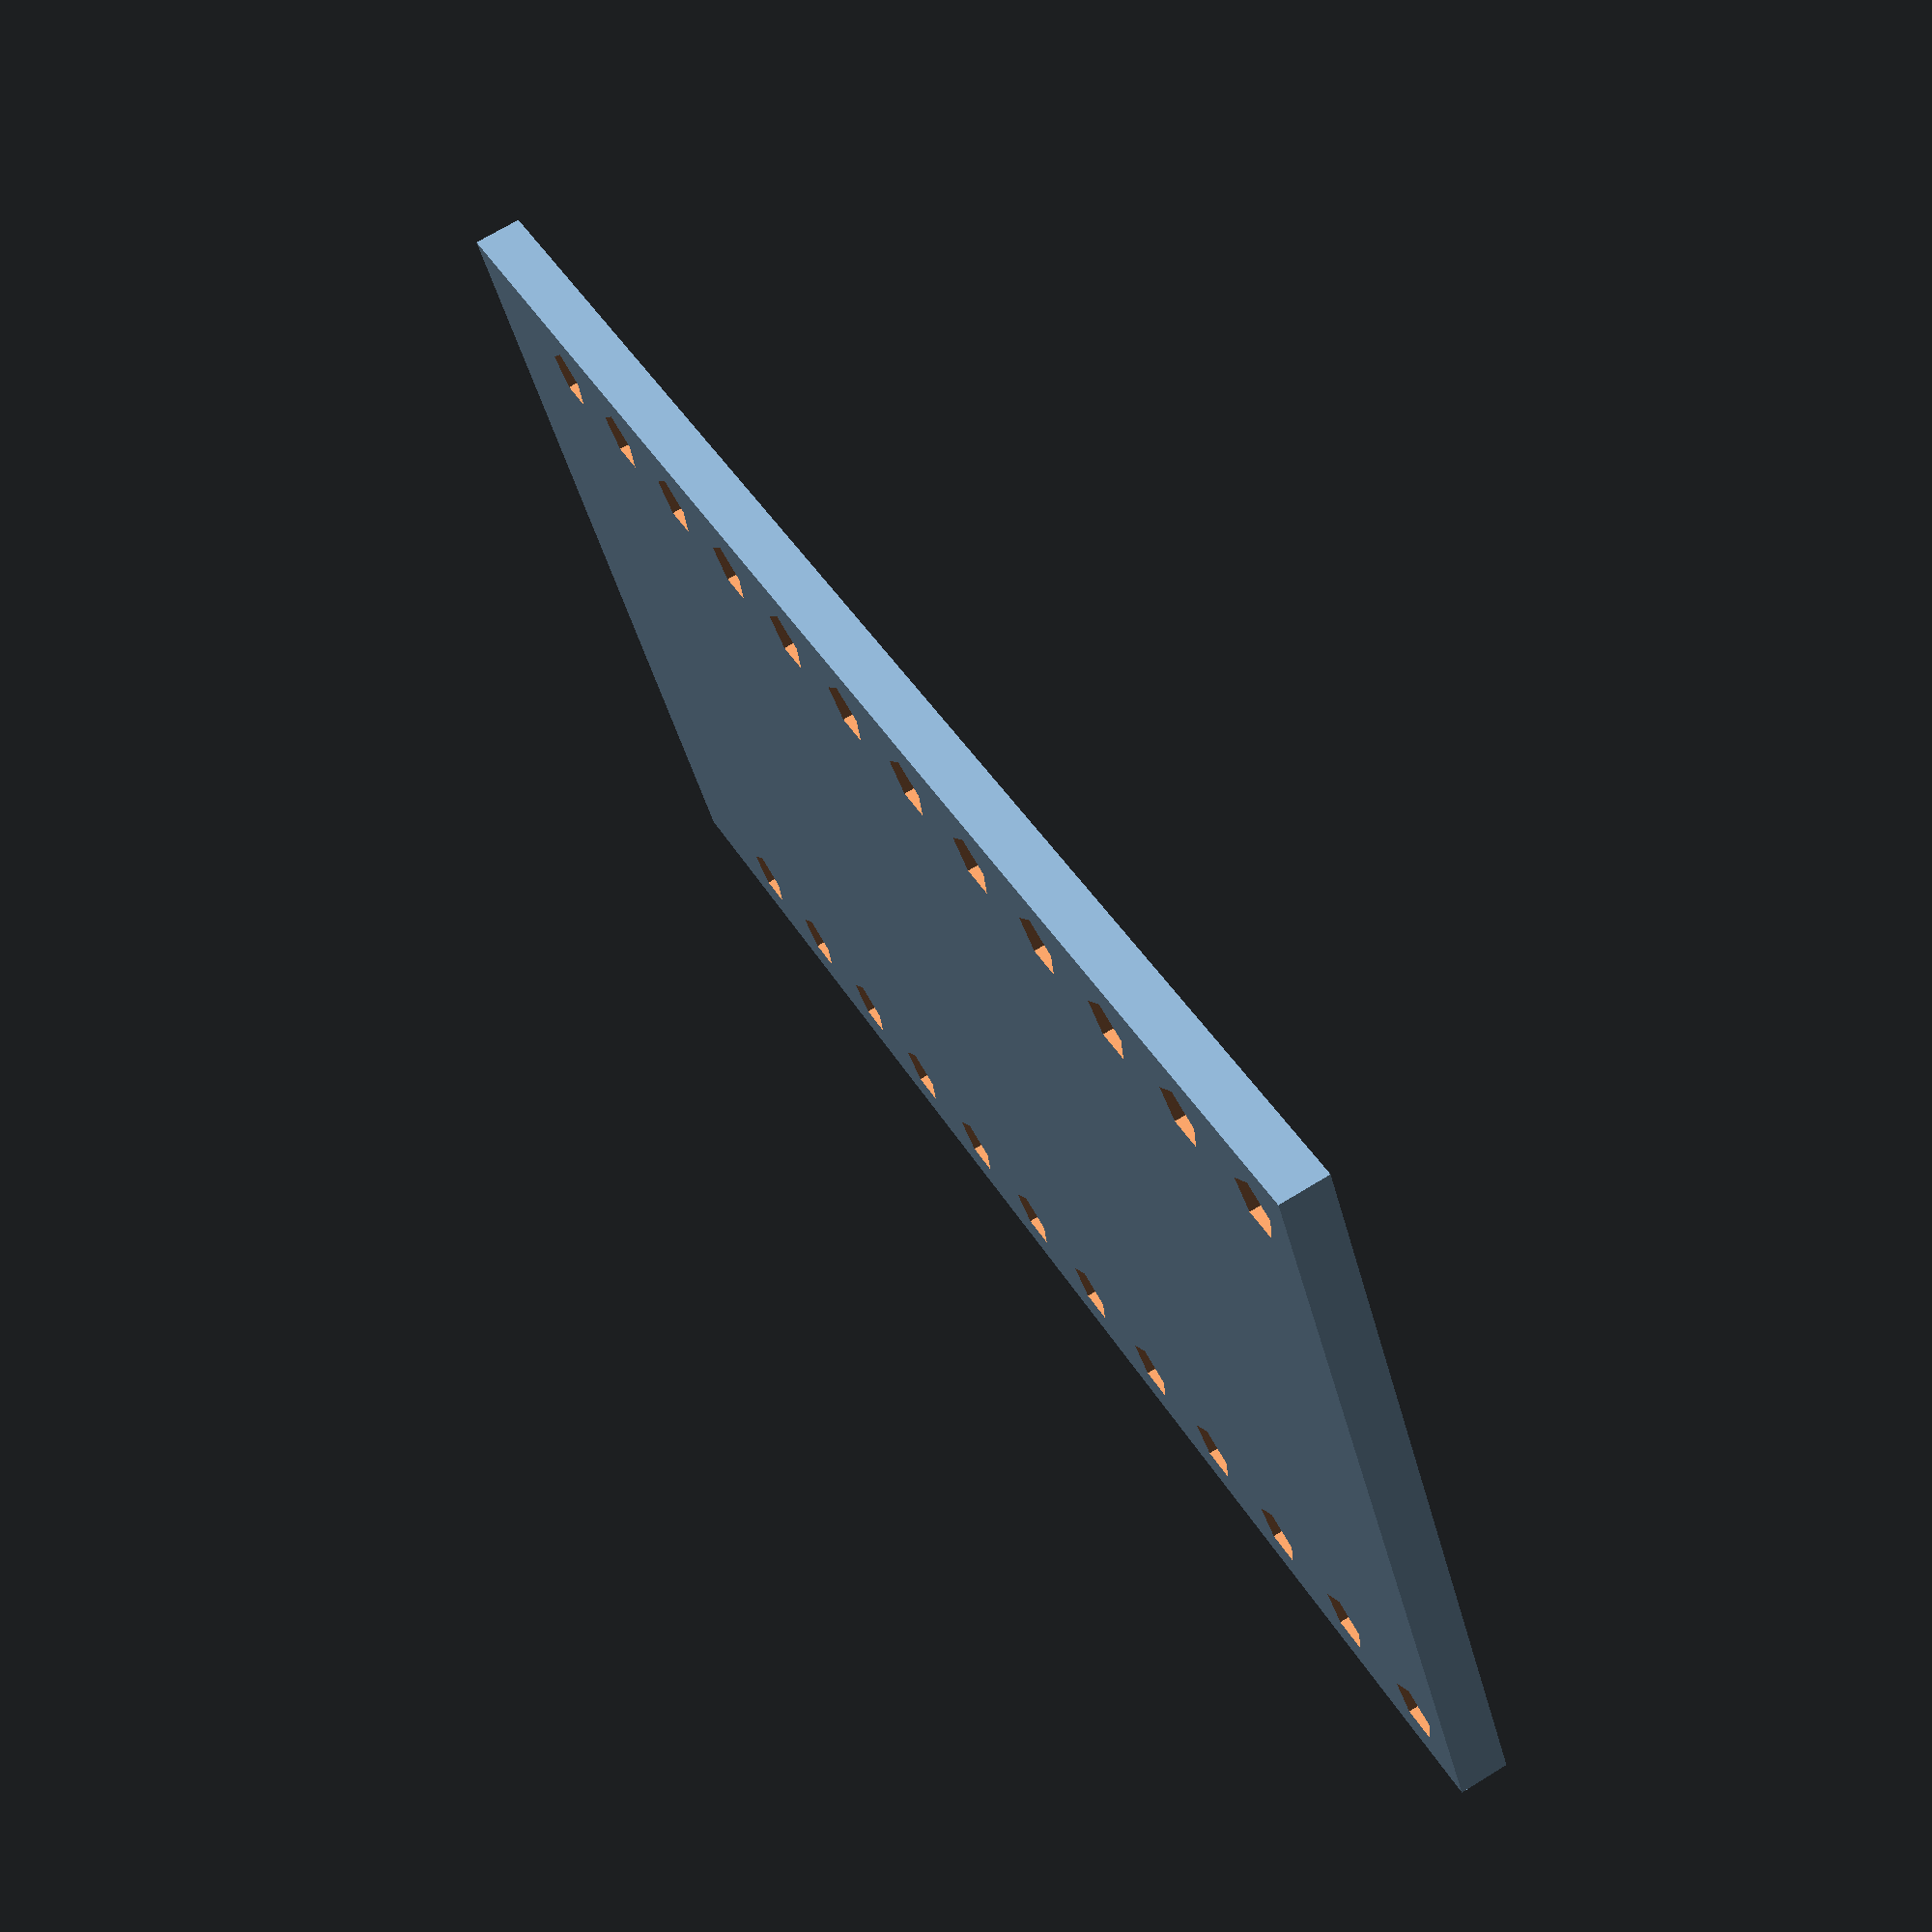
<openscad>
/*
  Vitamin: Pro Micro
  Model of an Arduino Pro Micro

  Derived from: https://github.com/sparkfun/Pro_Micro/
           and: https://github.com/sparkfun/Arduino_Pro_Mini_328/

  Authors:
    Jamie Osborne (@jmeosbn)

  Local Frame:
    Point of origin is the centre of the bottom left pin (9)

  Parameters:
    FIXME: type: can be "mini", or "micro";
           otherwise returns a blank board with header pin holes

  Returns:
    FIXME: Model of an Arduino Pro Mini/Micro with header holes
*/

// PCB Variables
holeDiam  = 1.25;         // The hole diameter in mm
holeSpace = 2.54;         // The spacing of the holes in mm
holeInset = holeSpace/2;  // The spacing of the holes in mm
pcbHeight = .063 * 25.4;  // The thickness of the PCB in mm
pcbLength =  1.3 * 25.4;  // The length of the PCB in mm
pcbWidth  =  0.7 * 25.4;  // The width of the PCB in mm

module ArduinoPro_PCB() {
  // Bare PCB, origin at location for bottom left hole
  translate([-holeInset, -holeInset, 0]) {
    square(size = [pcbWidth, pcbLength]);
  }
}

module ArduinoPro_Headers() {
  // distance between the two header rows
  rowpitch  = pcbWidth - holeInset*2;
  // length for holes, leaving room for end header and insets
  rowlength = pcbLength - holeSpace - holeInset*2;

  // Add headers to either side (along y)
  for (x = [0, rowpitch], y = [0 : holeSpace : rowlength]) {
    translate([x, y, 0]) {
      // Standard PCB hole
      circle(r = holeDiam/2);
    }
  }

}

module ArduinoPro(type = "mini") {
  difference() {
    // Common Features for Pro Mini/Micro
    ArduinoPro_PCB();
    ArduinoPro_Headers();

  }

  // Features for Pro Mini
  if (type == "mini") {
  }

  // Features for Pro Micro
  if (type == "micro") {
  }
}

ArduinoPro("mini");
*ArduinoPro("micro");

</openscad>
<views>
elev=288.5 azim=242.5 roll=58.7 proj=p view=solid
</views>
